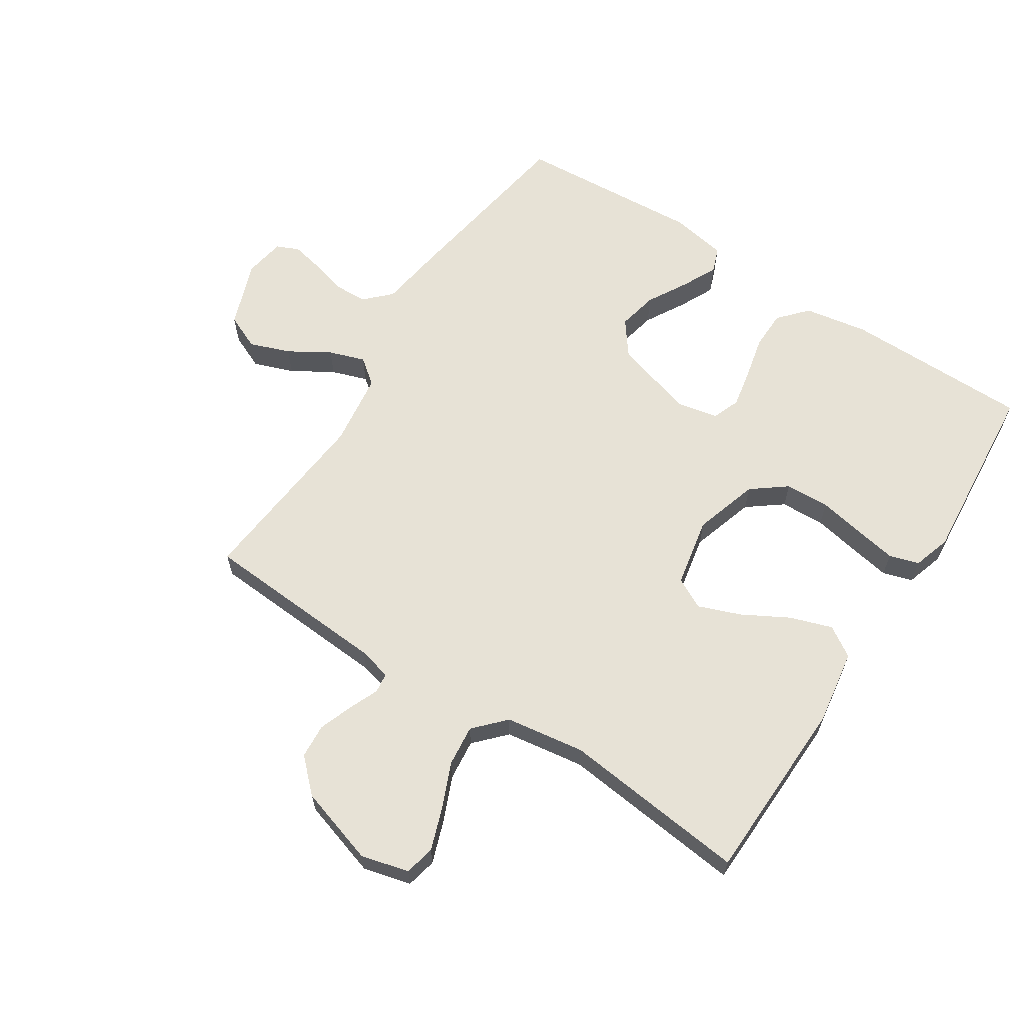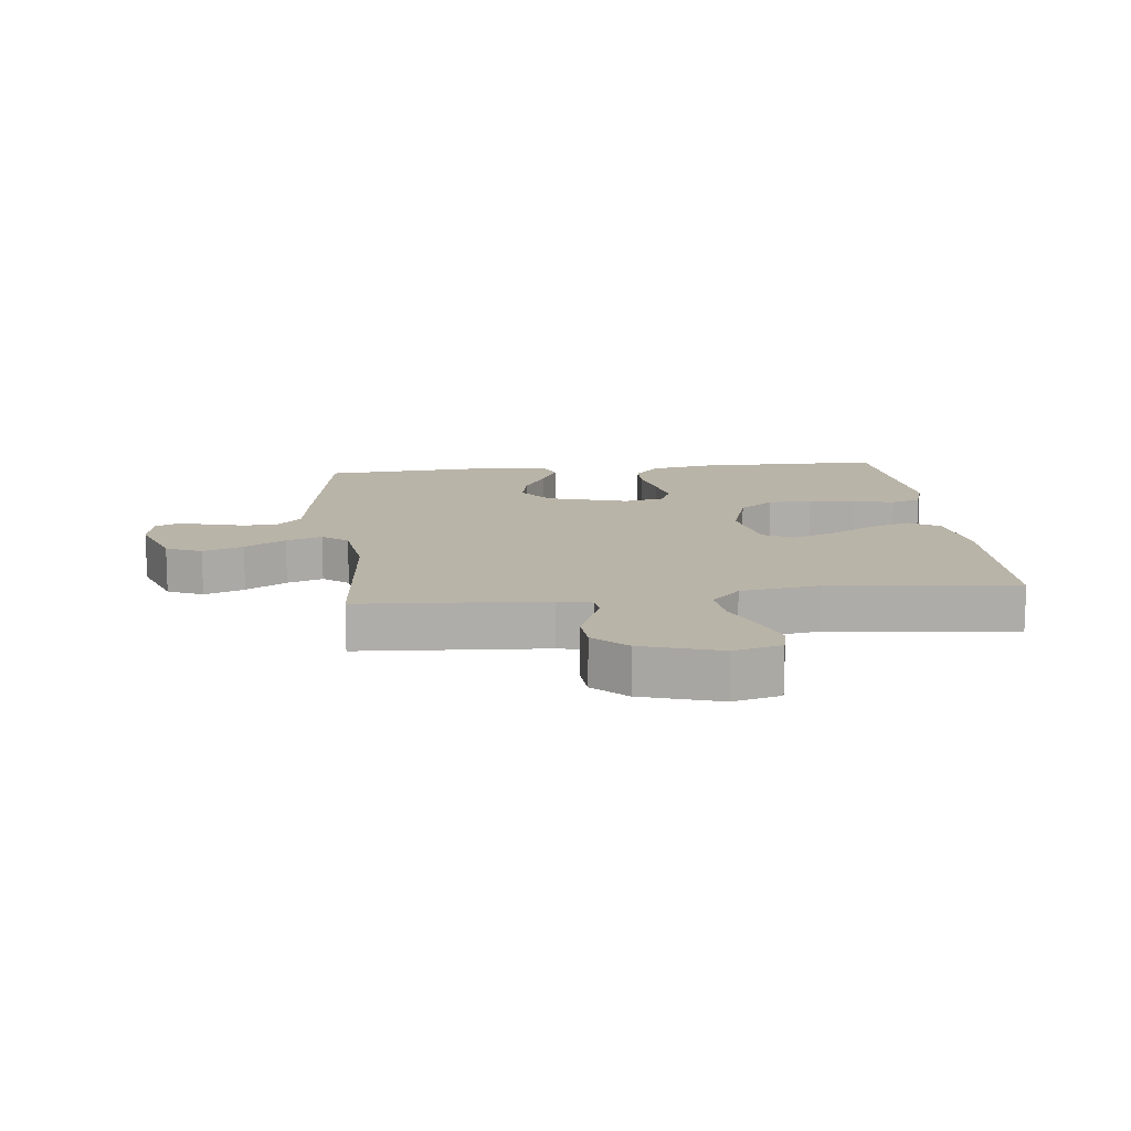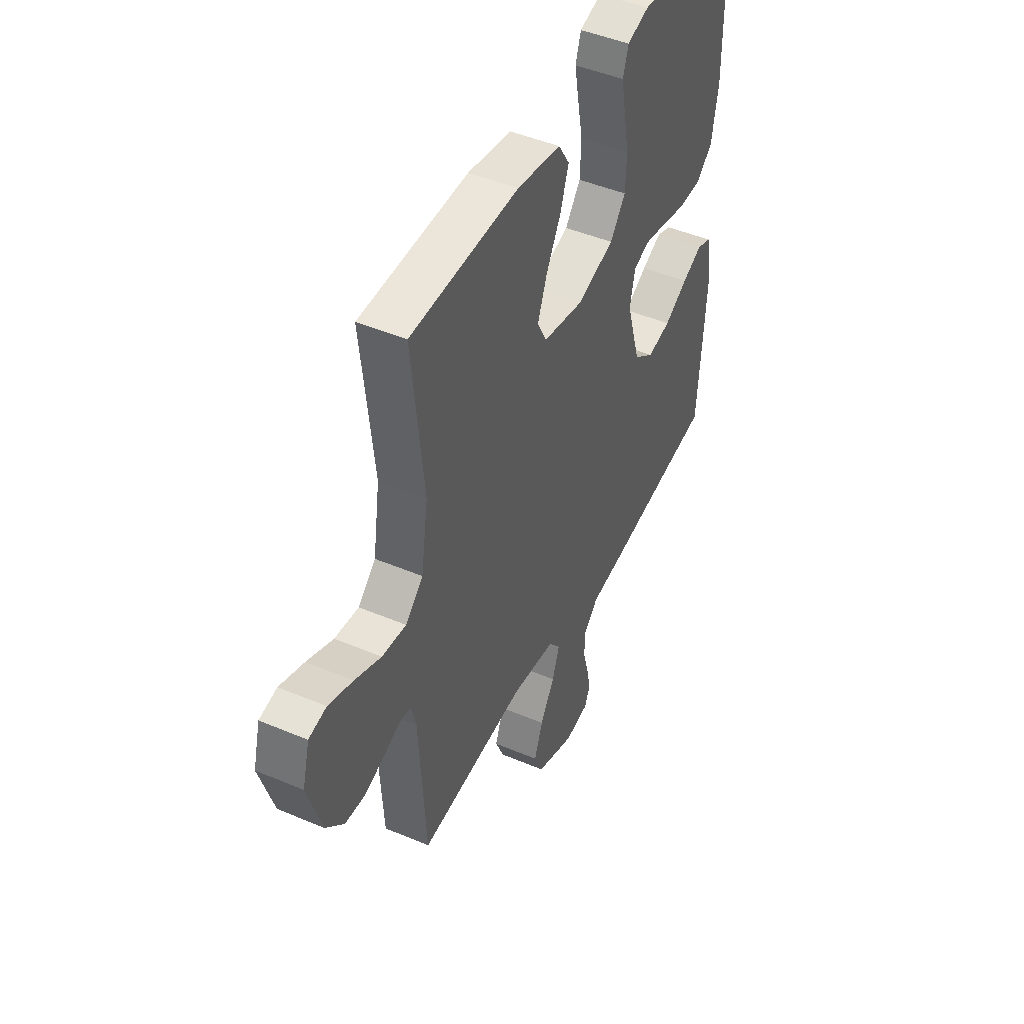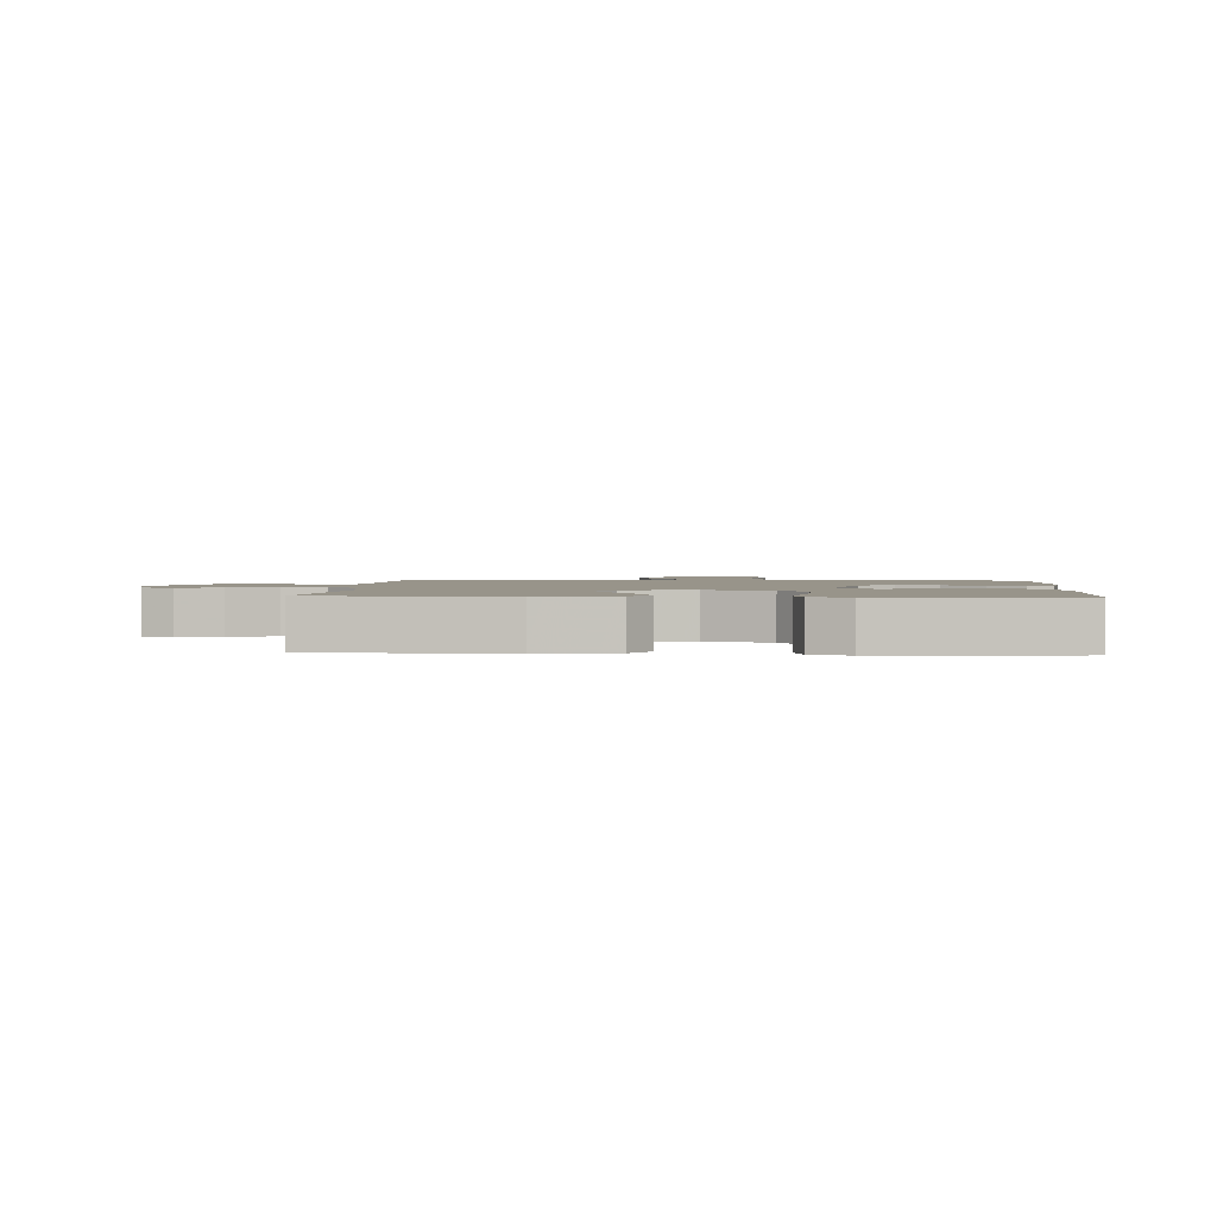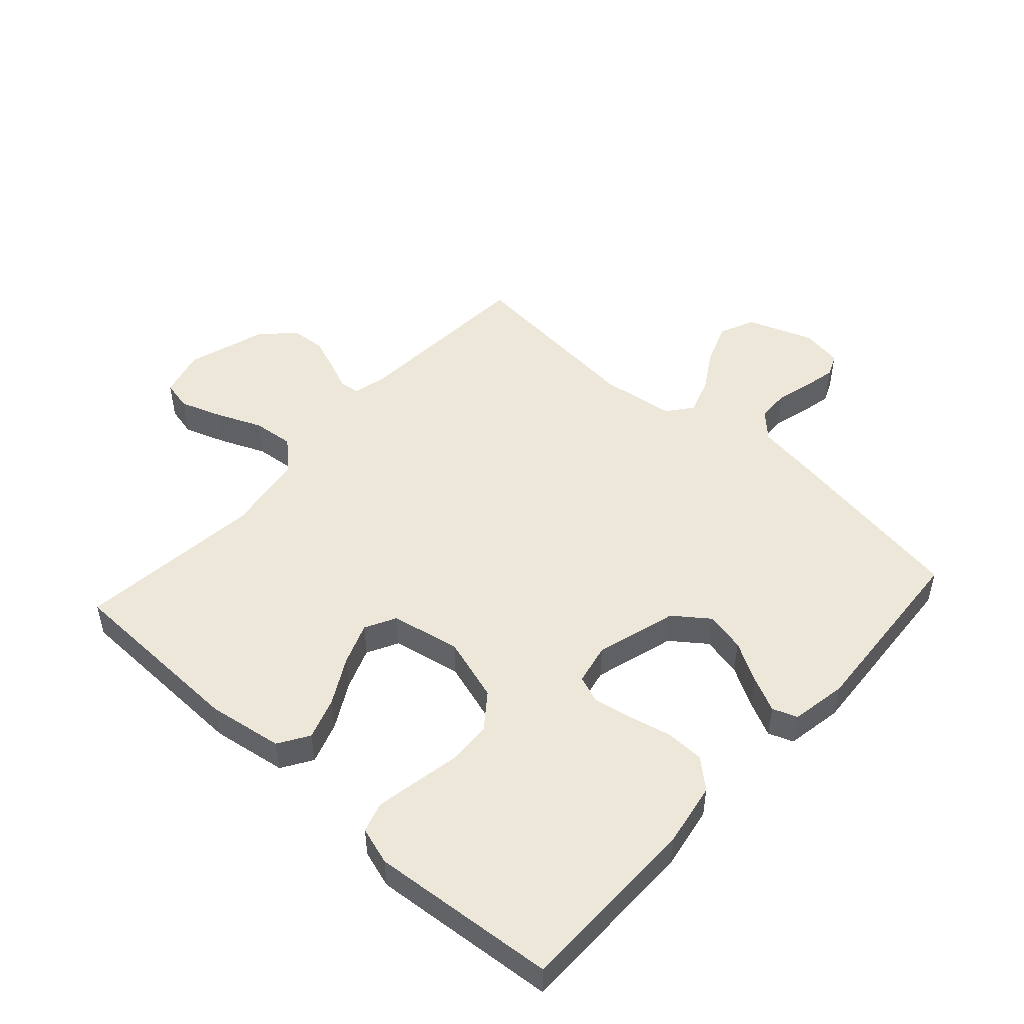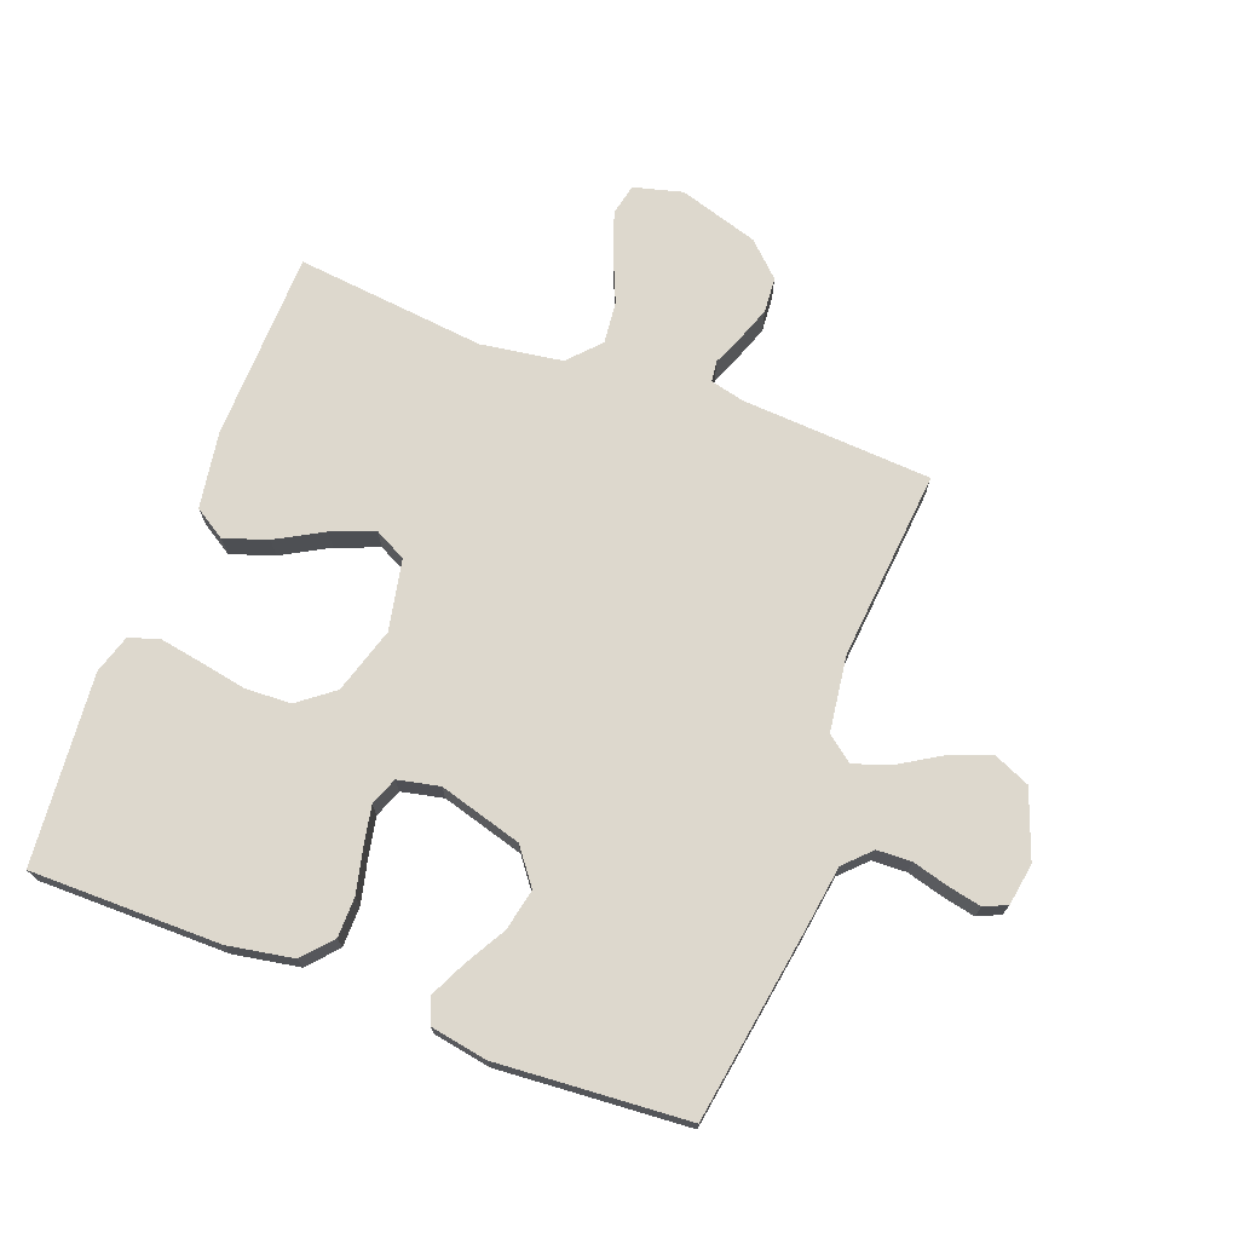
<metadata>
{"format":"obj","ext":"obj","renderer":"f3d","projection":"perspective","resolution":1024,"background":"white","views":[{"elev":63.4,"azim":-57.0,"up":"+Y"},{"elev":13.1,"azim":-96.4,"up":"+Y"},{"elev":46.3,"azim":-64.2,"up":"+Z"},{"elev":1.8,"azim":4.0,"up":"+Y"},{"elev":49.6,"azim":42.2,"up":"+Y"},{"elev":72.1,"azim":110.5,"up":"+Y"}]}
</metadata>
<code>
v -0.5 0.07 0.5
v -0.2 0.07 0.508
v -0.079 0.07 0.489
v -0.048 0.07 0.44
v -0.071 0.07 0.372
v -0.112 0.07 0.298
v -0.138 0.07 0.23
v -0.112 0.07 0.18
v 0 0.07 0.158
v 0.104 0.07 0.19
v 0.147 0.07 0.246
v 0.15 0.07 0.318
v 0.136 0.07 0.392
v 0.124 0.07 0.459
v 0.139 0.07 0.507
v 0.2 0.07 0.526
v 0.5 0.07 0.5
v 0.501 0.07 0.2
v 0.483 0.07 0.097
v 0.437 0.07 0.056
v 0.374 0.07 0.055
v 0.305 0.07 0.071
v 0.243 0.07 0.083
v 0.199 0.07 0.066
v 0.185 0.07 0
v 0.223 0.07 -0.131
v 0.279 0.07 -0.173
v 0.344 0.07 -0.159
v 0.409 0.07 -0.122
v 0.465 0.07 -0.095
v 0.505 0.07 -0.11
v 0.521 0.07 -0.2
v 0.5 0.07 -0.5
v 0.2 0.07 -0.548
v 0.097 0.07 -0.563
v 0.057 0.07 -0.603
v 0.055 0.07 -0.657
v 0.071 0.07 -0.715
v 0.082 0.07 -0.767
v 0.066 0.07 -0.803
v 0 0.07 -0.814
v -0.107 0.07 -0.775
v -0.132 0.07 -0.718
v -0.108 0.07 -0.653
v -0.068 0.07 -0.587
v -0.048 0.07 -0.529
v -0.08 0.07 -0.488
v -0.2 0.07 -0.472
v -0.5 0.07 -0.5
v -0.519 0.07 -0.2
v -0.532 0.07 -0.146
v -0.565 0.07 -0.142
v -0.612 0.07 -0.162
v -0.667 0.07 -0.182
v -0.723 0.07 -0.178
v -0.773 0.07 -0.126
v -0.812 0.07 0
v -0.792 0.07 0.077
v -0.743 0.07 0.088
v -0.675 0.07 0.064
v -0.602 0.07 0.033
v -0.535 0.07 0.026
v -0.486 0.07 0.072
v -0.467 0.07 0.2
v -0.5 0 0.5
v -0.2 0 0.508
v -0.079 0 0.489
v -0.048 0 0.44
v -0.071 0 0.372
v -0.112 0 0.298
v -0.138 0 0.23
v -0.112 0 0.18
v 0 0 0.158
v 0.104 0 0.19
v 0.147 0 0.246
v 0.15 0 0.318
v 0.136 0 0.392
v 0.124 0 0.459
v 0.139 0 0.507
v 0.2 0 0.526
v 0.5 0 0.5
v 0.501 0 0.2
v 0.483 0 0.097
v 0.437 0 0.056
v 0.374 0 0.055
v 0.305 0 0.071
v 0.243 0 0.083
v 0.199 0 0.066
v 0.185 0 0
v 0.223 0 -0.131
v 0.279 0 -0.173
v 0.344 0 -0.159
v 0.409 0 -0.122
v 0.465 0 -0.095
v 0.505 0 -0.11
v 0.521 0 -0.2
v 0.5 0 -0.5
v 0.2 0 -0.548
v 0.097 0 -0.563
v 0.057 0 -0.603
v 0.055 0 -0.657
v 0.071 0 -0.715
v 0.082 0 -0.767
v 0.066 0 -0.803
v 0 0 -0.814
v -0.107 0 -0.775
v -0.132 0 -0.718
v -0.108 0 -0.653
v -0.068 0 -0.587
v -0.048 0 -0.529
v -0.08 0 -0.488
v -0.2 0 -0.472
v -0.5 0 -0.5
v -0.519 0 -0.2
v -0.532 0 -0.146
v -0.565 0 -0.142
v -0.612 0 -0.162
v -0.667 0 -0.182
v -0.723 0 -0.178
v -0.773 0 -0.126
v -0.812 0 0
v -0.792 0 0.077
v -0.743 0 0.088
v -0.675 0 0.064
v -0.602 0 0.033
v -0.535 0 0.026
v -0.486 0 0.072
v -0.467 0 0.2
f 58 59 60 61
f 56 57 58 61
f 56 61 62
f 55 56 62
f 52 53 54 55
f 52 55 62 63
f 48 49 50
f 47 48 50 51
f 42 43 44 45
f 42 45 46
f 41 42 46
f 40 41 46
f 37 38 39 40
f 37 40 46
f 36 37 46 47
f 32 33 34 35
f 30 31 32 35
f 28 29 30 35
f 27 28 35 36
f 26 27 36 47
f 19 20 21 22
f 19 22 23
f 18 19 23
f 17 18 23 24
f 15 16 17 24
f 12 13 14 15
f 3 4 5 6
f 3 6 7
f 64 1 2 3
f 63 64 3 7
f 51 52 63 7
f 25 26 47 51
f 12 15 24 25
f 11 12 25
f 10 11 25
f 9 10 25 51
f 8 9 51
f 7 8 51
f 125 124 123 122
f 125 122 121 120
f 126 125 120
f 126 120 119
f 119 118 117 116
f 127 126 119 116
f 114 113 112
f 115 114 112 111
f 109 108 107 106
f 110 109 106
f 110 106 105
f 110 105 104
f 104 103 102 101
f 110 104 101
f 111 110 101 100
f 99 98 97 96
f 99 96 95 94
f 99 94 93 92
f 100 99 92 91
f 111 100 91 90
f 86 85 84 83
f 87 86 83
f 87 83 82
f 88 87 82 81
f 88 81 80 79
f 79 78 77 76
f 70 69 68 67
f 71 70 67
f 67 66 65 128
f 71 67 128 127
f 71 127 116 115
f 115 111 90 89
f 89 88 79 76
f 89 76 75
f 89 75 74
f 115 89 74 73
f 115 73 72
f 115 72 71
f 1 65 66 2
f 2 66 67 3
f 3 67 68 4
f 4 68 69 5
f 5 69 70 6
f 6 70 71 7
f 7 71 72 8
f 8 72 73 9
f 9 73 74 10
f 10 74 75 11
f 11 75 76 12
f 12 76 77 13
f 13 77 78 14
f 14 78 79 15
f 15 79 80 16
f 16 80 81 17
f 17 81 82 18
f 18 82 83 19
f 19 83 84 20
f 20 84 85 21
f 21 85 86 22
f 22 86 87 23
f 23 87 88 24
f 24 88 89 25
f 25 89 90 26
f 26 90 91 27
f 27 91 92 28
f 28 92 93 29
f 29 93 94 30
f 30 94 95 31
f 31 95 96 32
f 32 96 97 33
f 33 97 98 34
f 34 98 99 35
f 35 99 100 36
f 36 100 101 37
f 37 101 102 38
f 38 102 103 39
f 39 103 104 40
f 40 104 105 41
f 41 105 106 42
f 42 106 107 43
f 43 107 108 44
f 44 108 109 45
f 45 109 110 46
f 46 110 111 47
f 47 111 112 48
f 48 112 113 49
f 49 113 114 50
f 50 114 115 51
f 51 115 116 52
f 52 116 117 53
f 53 117 118 54
f 54 118 119 55
f 55 119 120 56
f 56 120 121 57
f 57 121 122 58
f 58 122 123 59
f 59 123 124 60
f 60 124 125 61
f 61 125 126 62
f 62 126 127 63
f 63 127 128 64
f 64 128 65 1

</code>
